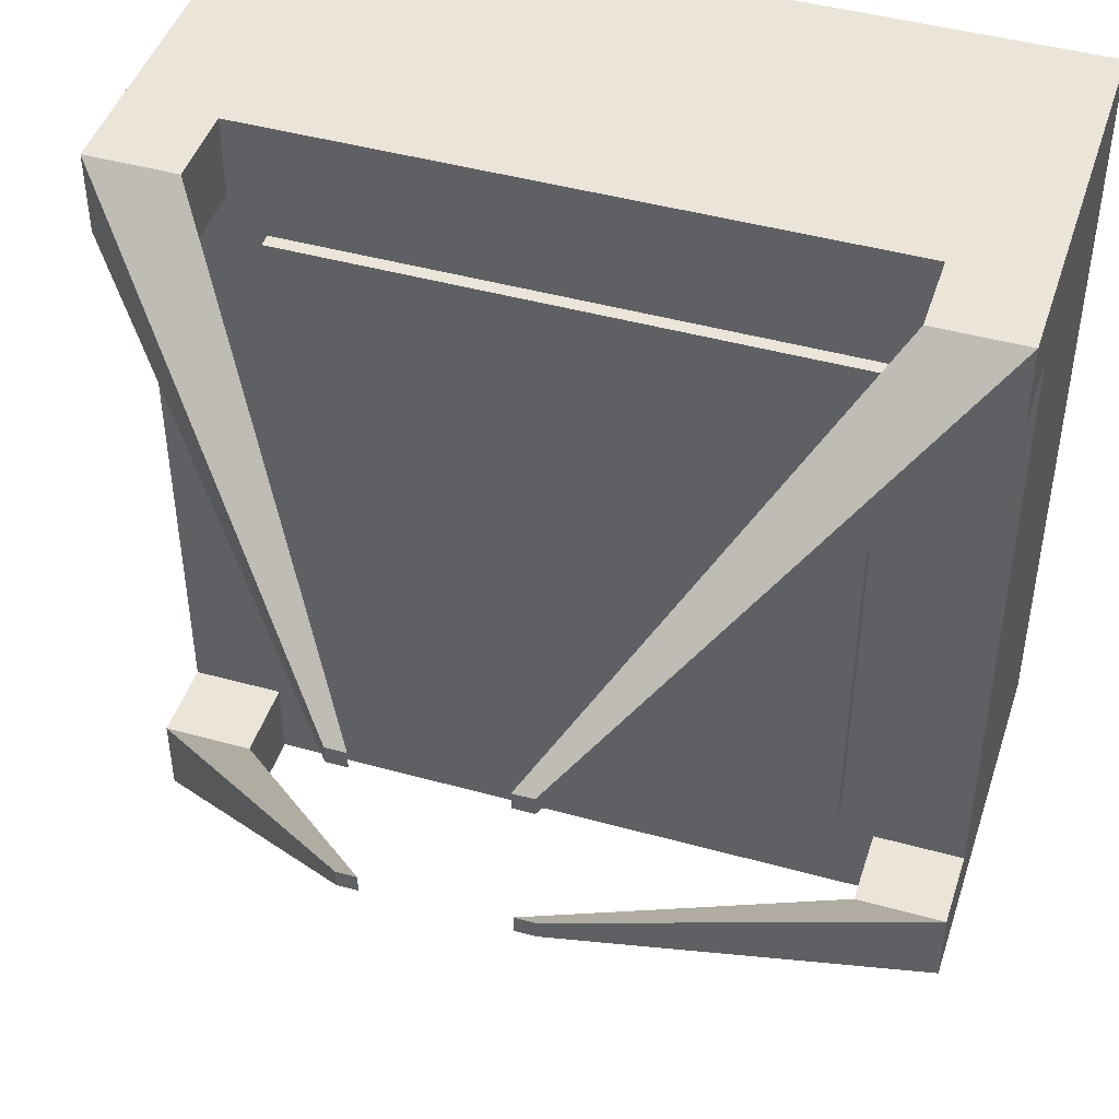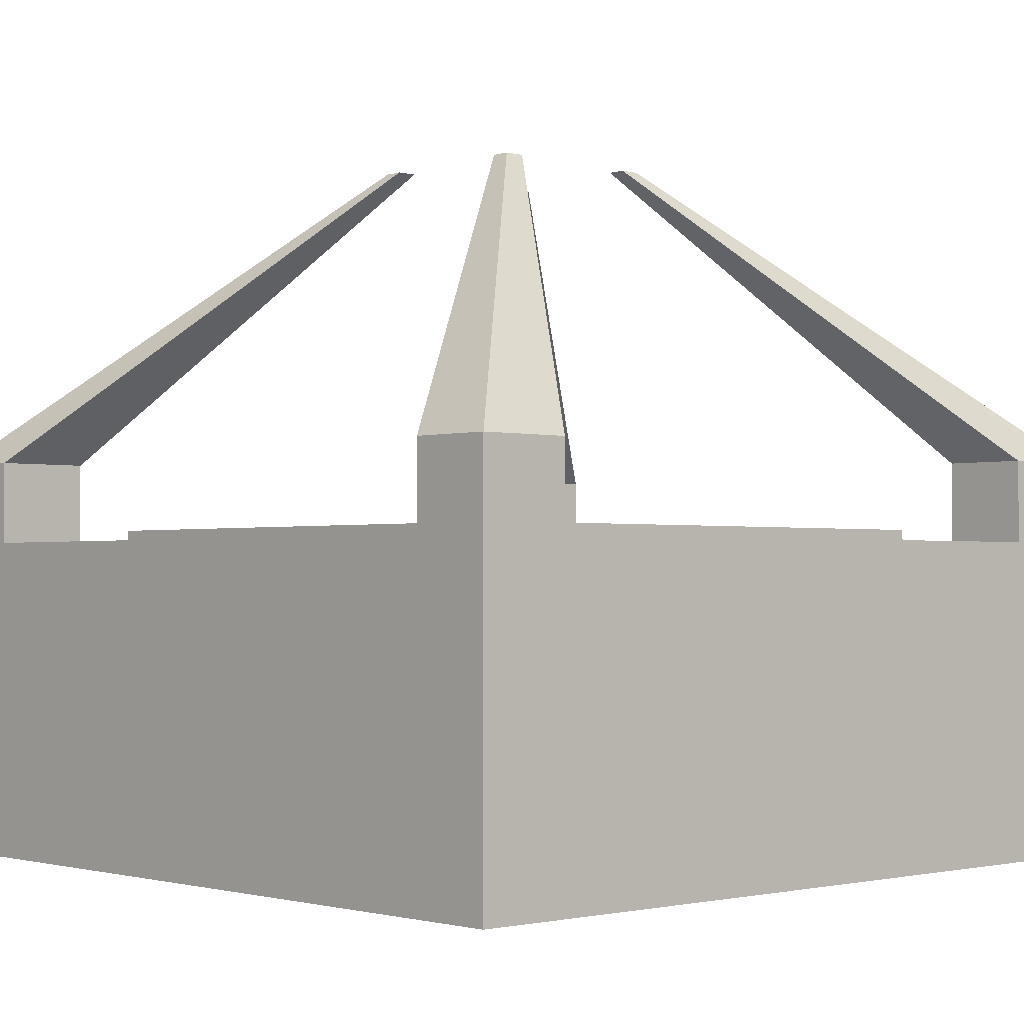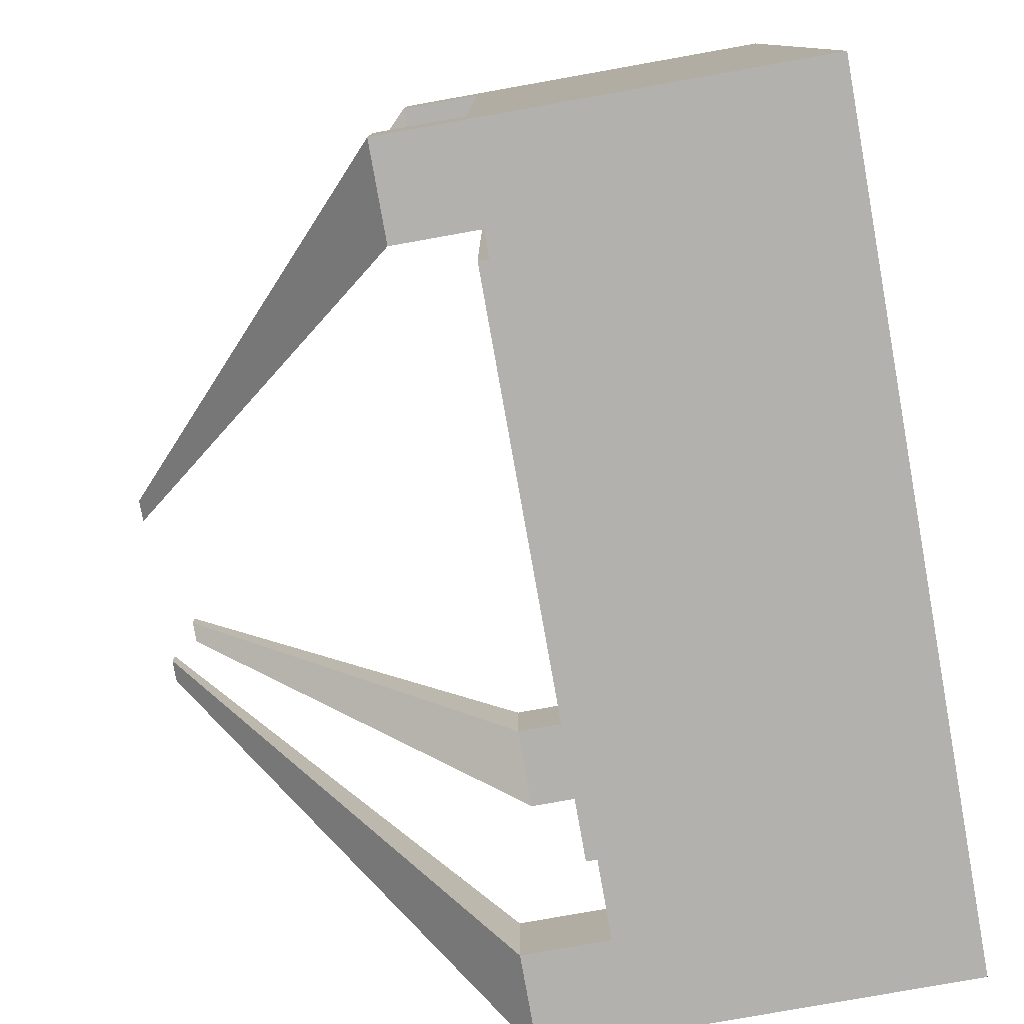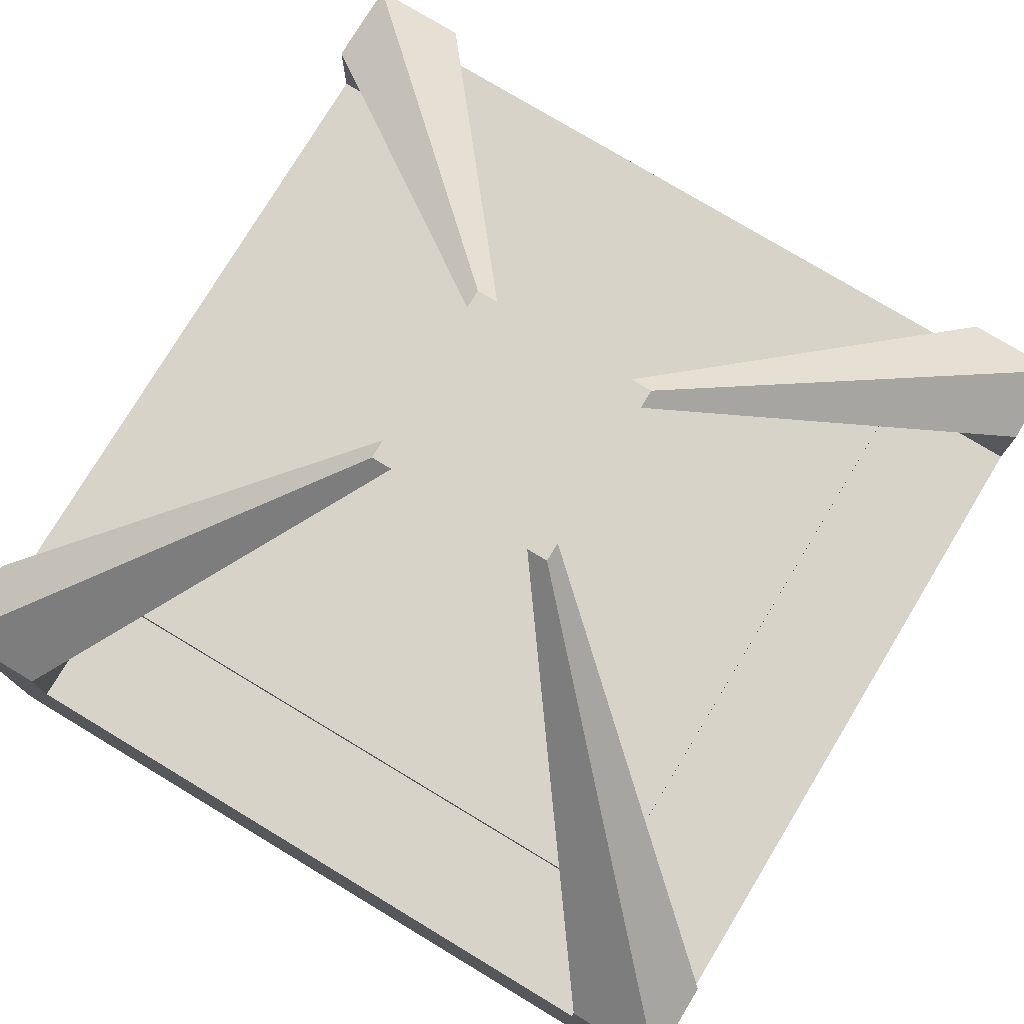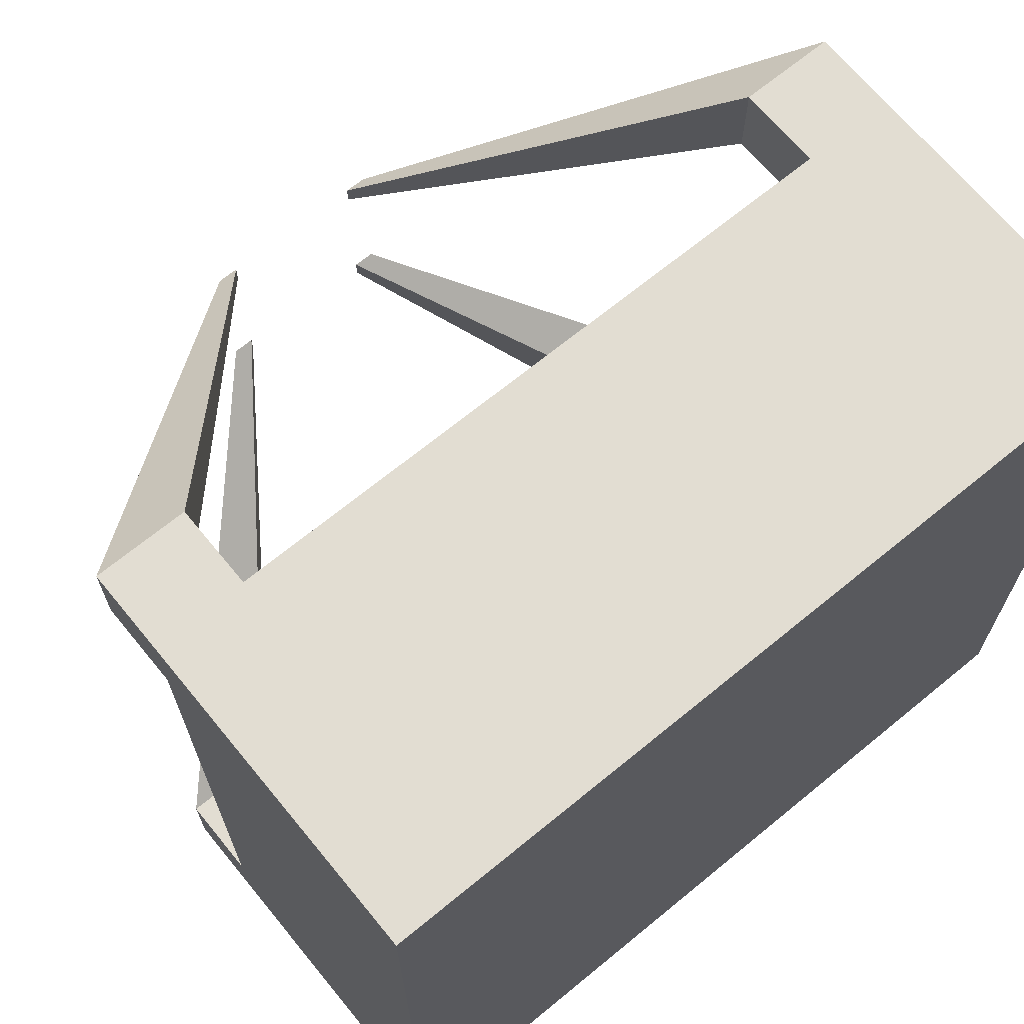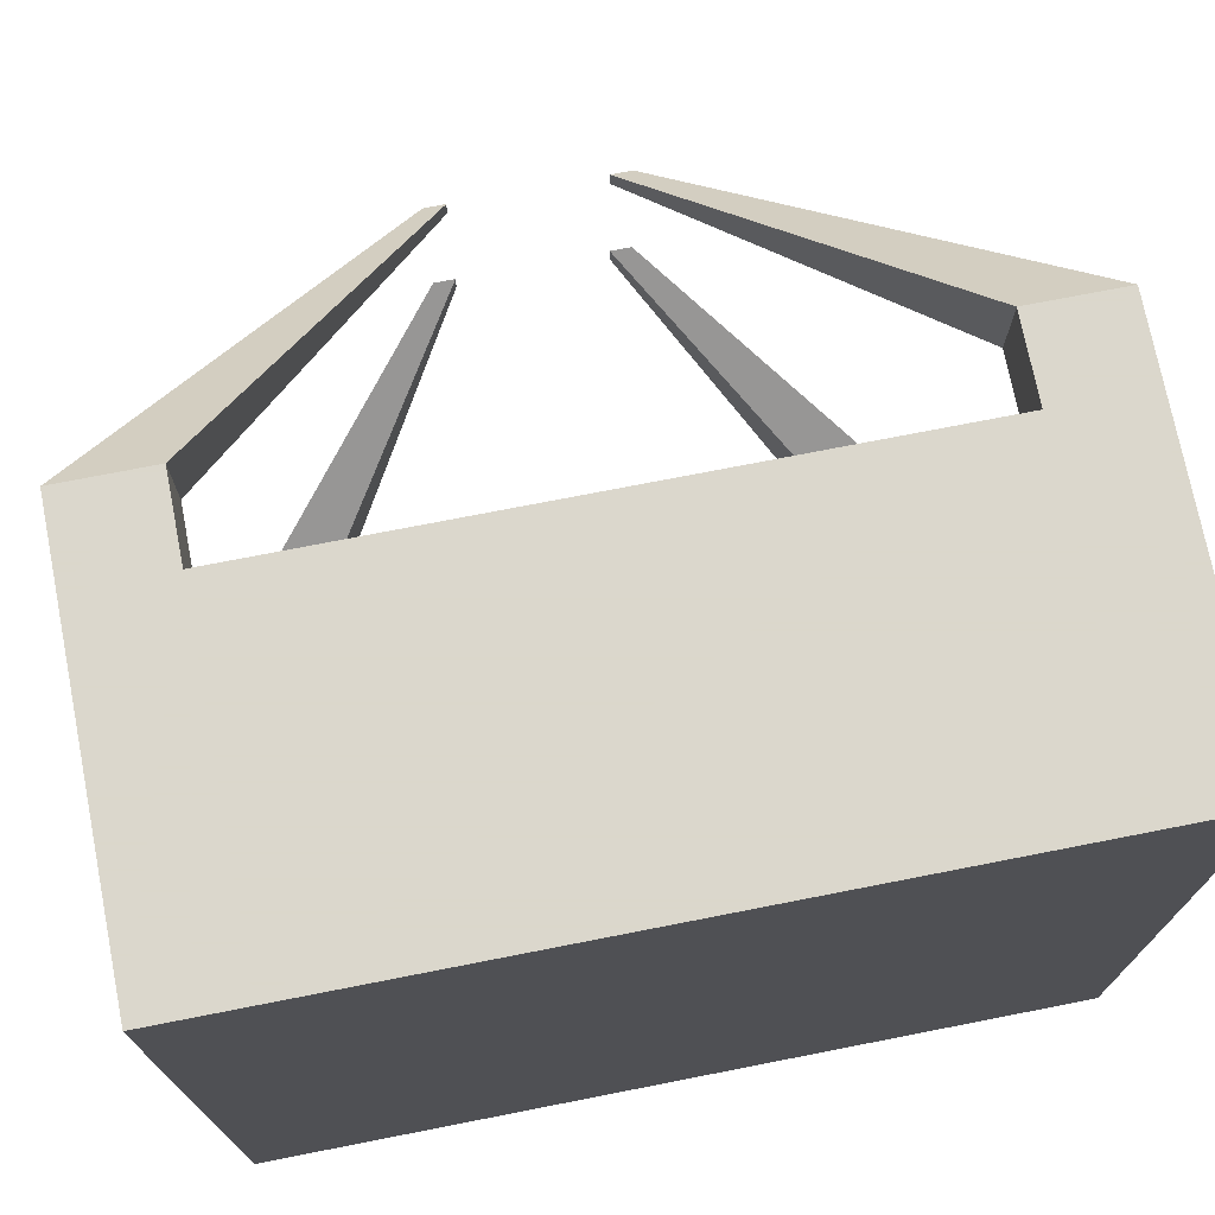
<metadata>
{"format":"obj","ext":"obj","renderer":"f3d","projection":"perspective","resolution":1024,"background":"white","views":[{"elev":45.4,"azim":-162.3,"up":"+Z"},{"elev":-1.6,"azim":-42.7,"up":"+Y"},{"elev":-79.3,"azim":-79.9,"up":"+Z"},{"elev":77.0,"azim":31.1,"up":"+Y"},{"elev":68.2,"azim":-39.4,"up":"+Z"},{"elev":73.4,"azim":-11.1,"up":"+Z"}]}
</metadata>
<code>
o Rune3
v -0.05 -0.09338 0.05
v -0.05 -0.09338 0.25
v -0.25 -0.09338 0.25
v -0.25 -0.09338 0.05
v -0.05 -0.07338 0.05
v -0.05 -0.07338 0.25
v -0.25 -0.07338 0.25
v -0.25 -0.07338 0.05
f 5 6 2 1
f 6 7 3 2
f 7 8 4 3
f 8 5 1 4
f 1 2 3 4
f 8 7 6 5
o Rune2
v -0.05 -0.09294 -0.05
v -0.25 -0.09294 -0.05
v -0.25 -0.09294 -0.25
v -0.05 -0.09294 -0.25
v -0.05 -0.07294 -0.05
v -0.25 -0.07294 -0.05
v -0.25 -0.07294 -0.25
v -0.05 -0.07294 -0.25
f 13 14 10 9
f 14 15 11 10
f 15 16 12 11
f 16 13 9 12
f 9 10 11 12
f 16 15 14 13
o Rune1
v 0.05 -0.09349 0.05
v 0.25 -0.09349 0.05
v 0.25 -0.09349 0.25
v 0.05 -0.09349 0.25
v 0.05 -0.07349 0.05
v 0.25 -0.07349 0.05
v 0.25 -0.07349 0.25
v 0.05 -0.07349 0.25
f 21 22 18 17
f 22 23 19 18
f 23 24 20 19
f 24 21 17 20
f 17 18 19 20
f 24 23 22 21
o Rune0
v 0.05 -0.09294 -0.05
v 0.05 -0.09294 -0.25
v 0.25 -0.09294 -0.25
v 0.25 -0.09294 -0.05
v 0.05 -0.07294 -0.05
v 0.05 -0.07294 -0.25
v 0.25 -0.07294 -0.25
v 0.25 -0.07294 -0.05
f 29 30 26 25
f 30 31 27 26
f 31 32 28 27
f 32 29 25 28
f 25 26 27 28
f 32 31 30 29
o Focus
v -0.04383 0.3119 0.04383
v -0.04383 0.3119 -0.04383
v 0.04383 0.3119 -0.04383
v 0.04383 0.3119 0.04383
v -0.04383 0.3995 0.04383
v -0.04383 0.3995 -0.04383
v 0.04383 0.3995 -0.04383
v 0.04383 0.3995 0.04383
f 37 38 34 33
f 38 39 35 34
f 39 40 36 35
f 40 37 33 36
f 33 34 35 36
f 40 39 38 37
o Engine
v -0.5 -0.5 0.5
v -0.5 -0.5 -0.5
v 0.5 -0.5 -0.5
v 0.5 -0.5 0.5
v -0.5 -0.1076 0.5
v -0.5 -0.1076 -0.5
v 0.5 -0.1076 -0.5
v 0.5 -0.1076 0.5
v -0.3877 -0.1076 -0.5
v 0.3877 -0.1076 -0.5
v 0.3877 -0.5 -0.5
v -0.3877 -0.5 -0.5
v 0.3877 -0.1076 0.5
v -0.3877 -0.1076 0.5
v -0.3877 -0.5 0.5
v 0.3877 -0.5 0.5
v -0.5 -0.1076 0.3984
v -0.5 -0.1076 -0.3984
v -0.5 -0.5 -0.3984
v -0.5 -0.5 0.3984
v 0.5 -0.1076 -0.3984
v 0.5 -0.1076 0.3984
v 0.5 -0.5 0.3984
v 0.5 -0.5 -0.3984
v -0.3877 -0.5 -0.3984
v -0.3877 -0.5 0.3984
v 0.3877 -0.5 -0.3984
v 0.3877 -0.5 0.3984
v 0.3877 -0.1076 -0.3984
v 0.3877 -0.1076 0.3984
v -0.3877 -0.1076 -0.3984
v -0.3877 -0.1076 0.3984
v -0.5 -0.00715 0.5
v -0.5 -0.00715 -0.5
v 0.5 -0.00715 -0.5
v 0.5 -0.00715 0.5
v -0.3877 -0.00715 -0.5
v 0.3877 -0.00715 -0.5
v 0.3877 -0.00715 0.5
v -0.3877 -0.00715 0.5
v -0.5 -0.00715 0.3984
v -0.5 -0.00715 -0.3984
v 0.5 -0.00715 -0.3984
v 0.5 -0.00715 0.3984
v 0.3877 -0.00715 -0.3984
v 0.3877 -0.00715 0.3984
v -0.3877 -0.00715 -0.3984
v -0.3877 -0.00715 0.3984
v -0.1125 0.3651 0.1125
v -0.1125 0.3651 -0.1125
v 0.1125 0.3651 -0.1125
v 0.1125 0.3651 0.1125
v -0.08724 0.3651 -0.1125
v 0.08724 0.3651 -0.1125
v 0.08724 0.3651 0.1125
v -0.08724 0.3651 0.1125
v -0.1125 0.3651 0.08965
v -0.1125 0.3651 -0.08965
v 0.1125 0.3651 -0.08965
v 0.1125 0.3651 0.08965
v 0.08724 0.3651 -0.08965
v 0.08724 0.3651 0.08965
v -0.08724 0.3651 -0.08965
v -0.08724 0.3651 0.08965
v 0.3443 -0.1076 -0.3538
v 0.3443 -0.1076 0.3538
v -0.3443 -0.1076 -0.3538
v -0.3443 -0.1076 0.3538
v 0.3443 -0.09093 -0.3538
v 0.3443 -0.09093 0.3538
v -0.3443 -0.09093 -0.3538
v -0.3443 -0.09093 0.3538
f 58 46 42 59
f 50 47 43 51
f 62 48 44 63
f 54 45 41 55
f 67 51 43 64
f 62 70 86 84
f 46 49 52 42
f 49 50 51 52
f 48 53 56 44
f 53 54 55 56
f 59 42 52 65
f 65 52 51 67
f 48 62 84 76
f 69 50 49 71
f 45 57 60 41
f 57 58 59 60
f 47 61 64 43
f 61 62 63 64
f 56 68 63 44
f 68 67 64 63
f 50 69 85 78
f 72 71 58 57
f 41 60 66 55
f 60 59 65 66
f 55 66 68 56
f 66 65 67 68
f 72 57 81 88
f 62 61 69 70
f 53 70 72 54
f 69 71 107 105
f 88 81 97 104
f 75 78 94 91
f 86 79 95 102
f 87 77 93 103
f 58 71 87 82
f 69 61 83 85
f 70 53 79 86
f 71 49 77 87
f 47 50 78 75
f 53 48 76 79
f 61 47 75 83
f 54 72 88 80
f 45 54 80 73
f 46 58 82 74
f 49 46 74 77
f 57 45 73 81
f 103 93 90 98
f 99 91 94 101
f 96 104 97 89
f 92 100 102 95
f 80 88 104 96
f 76 84 100 92
f 82 87 103 98
f 81 73 89 97
f 73 80 96 89
f 84 86 102 100
f 83 75 91 99
f 77 74 90 93
f 85 83 99 101
f 78 85 101 94
f 79 76 92 95
f 74 82 98 90
f 105 107 111 109
f 71 72 108 107
f 72 70 106 108
f 70 69 105 106
f 110 109 111 112
f 106 105 109 110
f 107 108 112 111
f 108 106 110 112

</code>
